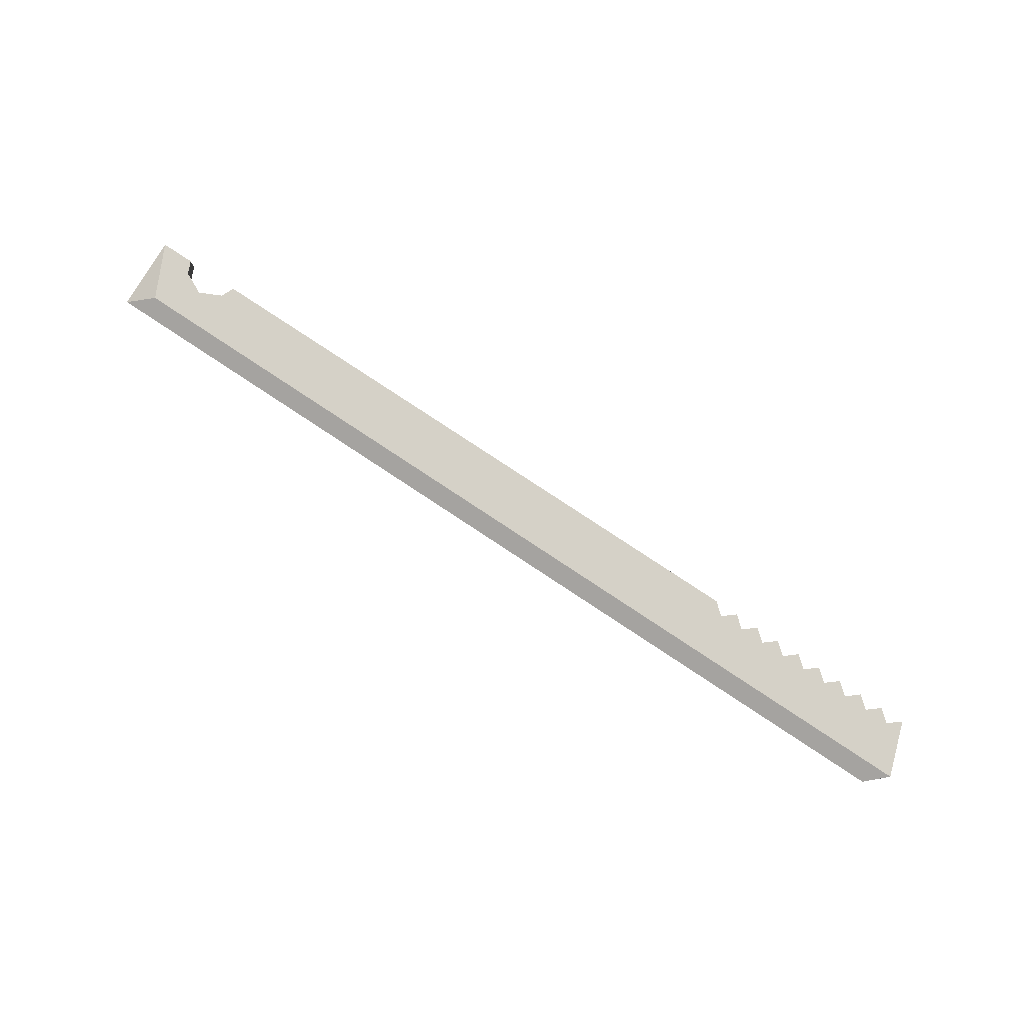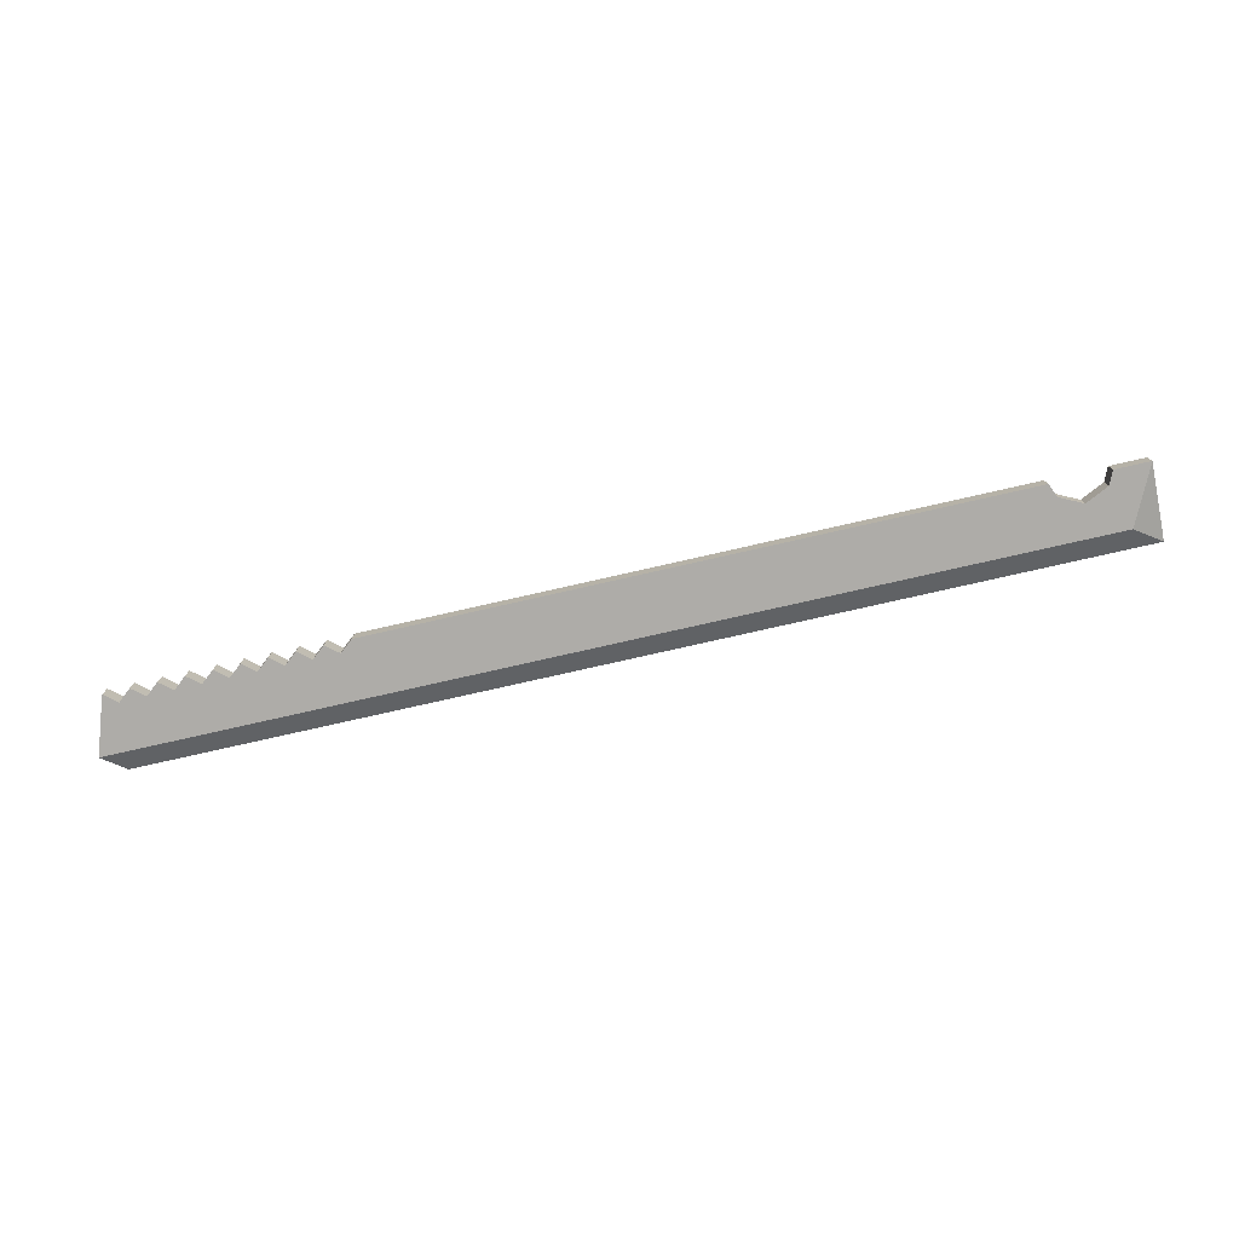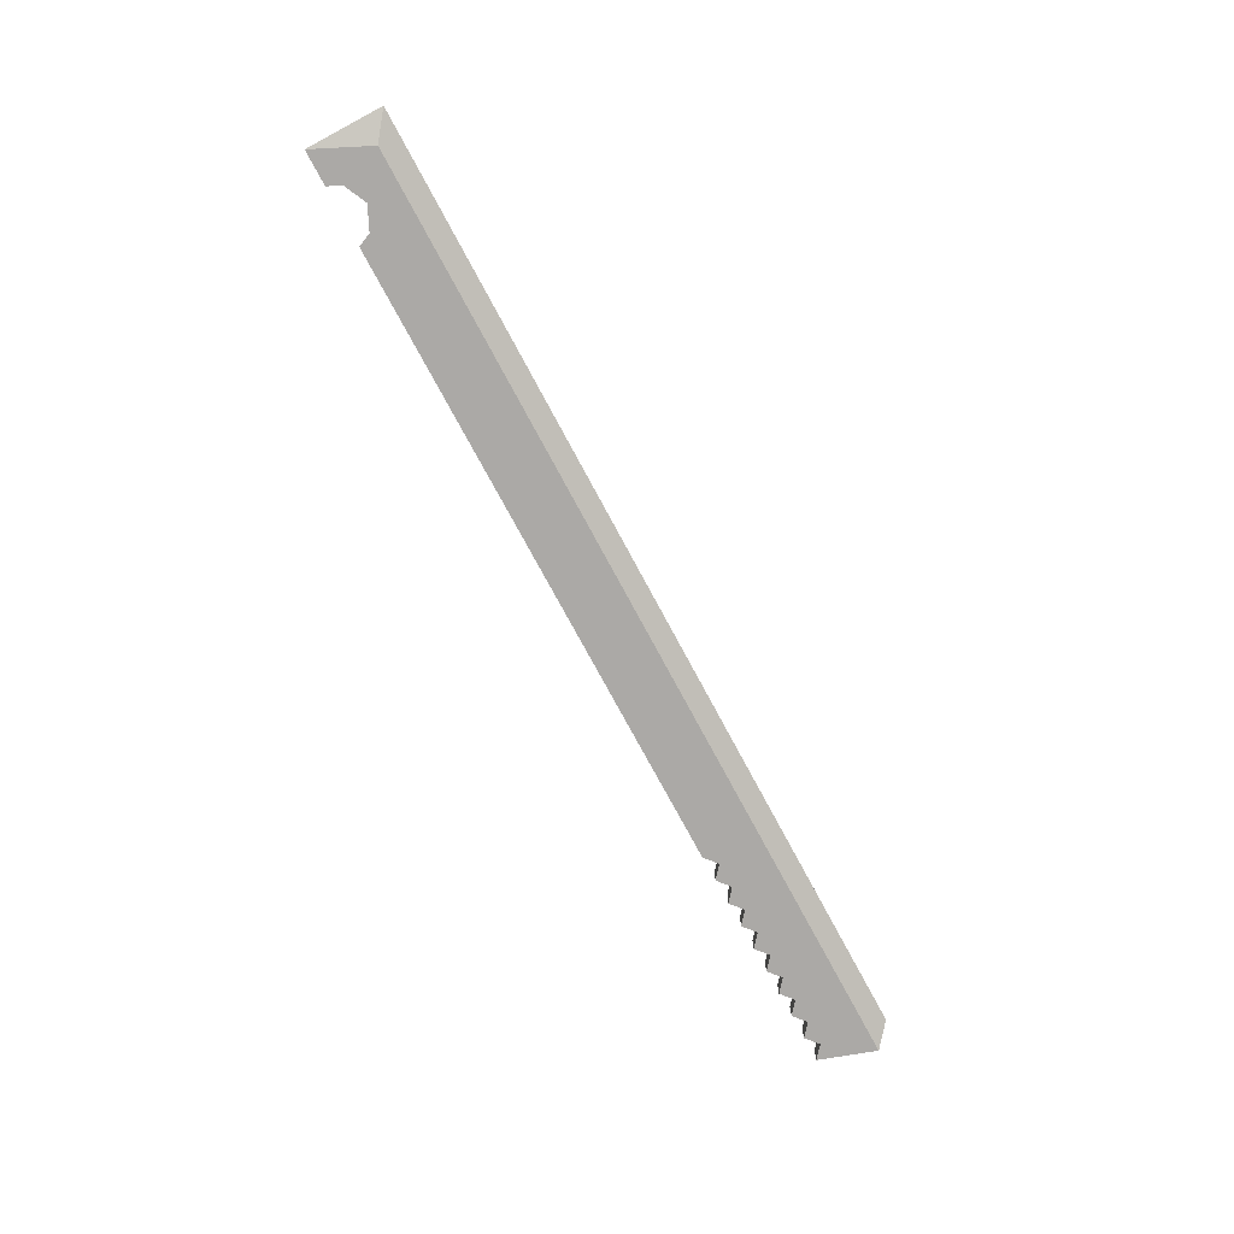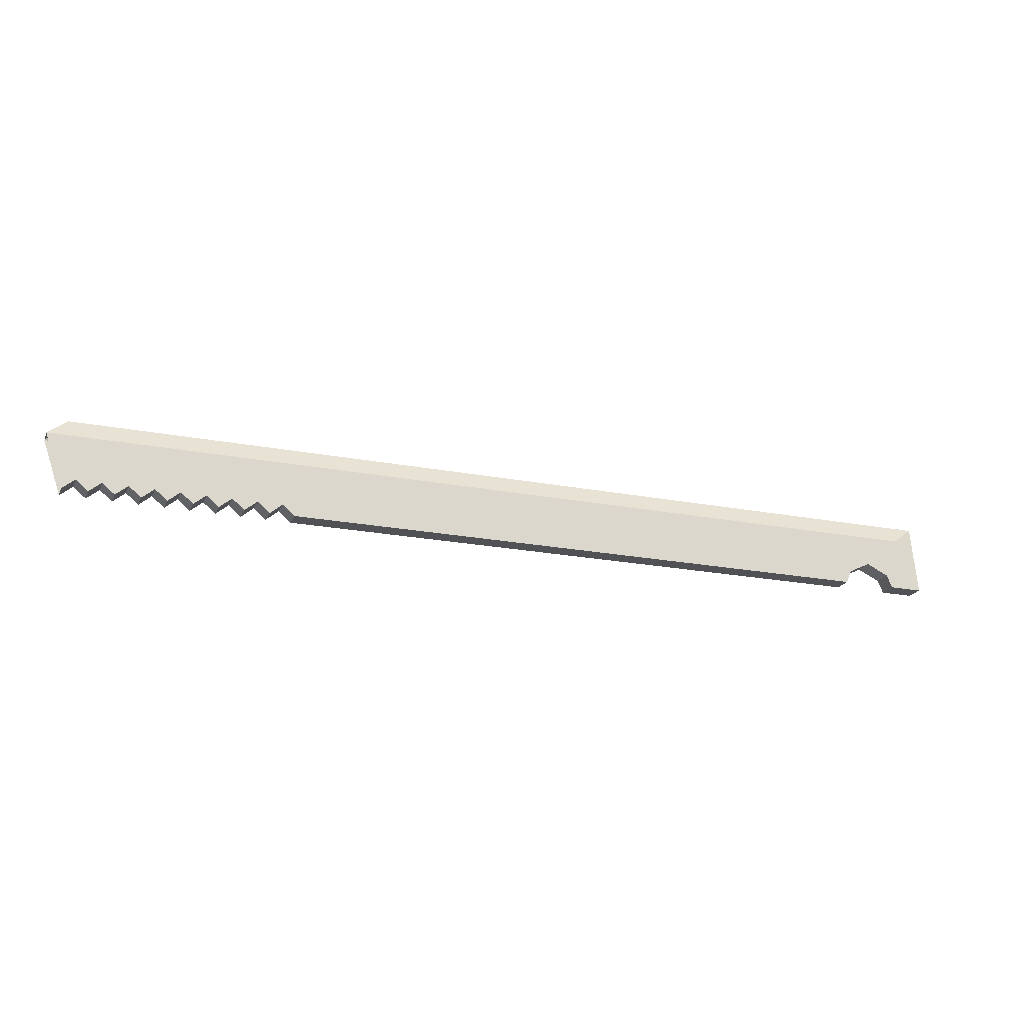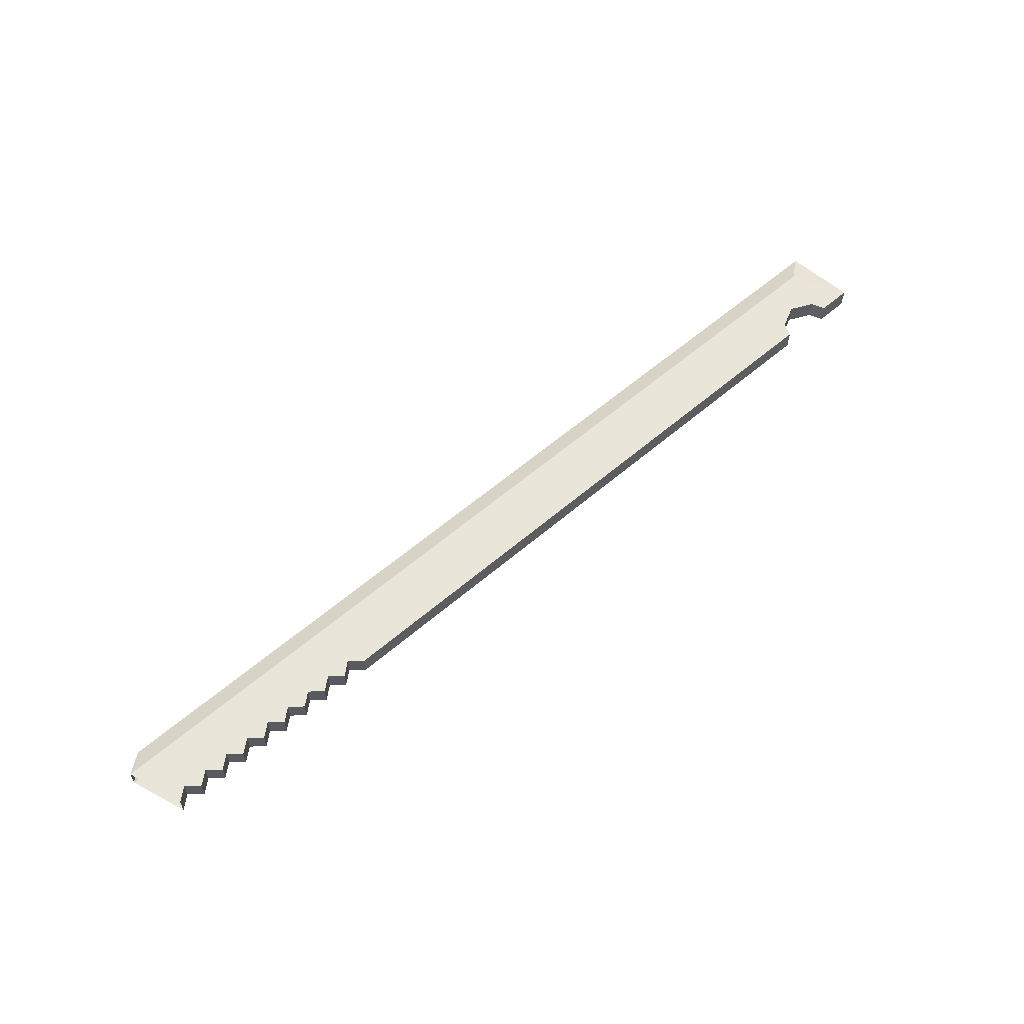
<metadata>
{"format":"obj","ext":"obj","renderer":"f3d","projection":"perspective","resolution":1024,"background":"white","views":[{"elev":79.0,"azim":-146.5,"up":"+Z"},{"elev":-77.0,"azim":12.8,"up":"+Z"},{"elev":-75.6,"azim":118.3,"up":"+Z"},{"elev":-21.0,"azim":-19.2,"up":"+Y"},{"elev":57.9,"azim":-41.8,"up":"+Z"}]}
</metadata>
<code>
g Eff_Anbi_Weapon_001_01
v 0.1133 0.01873 0.007428
v 0.1369 -0.01478 0.007428
v 0.1274 -0.02271 0.007428
v 0.1133 0.01873 -0.007423
v 0.1274 -0.02271 -0.007423
v 0.1369 -0.01478 -0.007423
v 0.8301 0.03307 1.277e-06
v 0.8301 -0.02271 -0.007424
v 0.8301 -0.02271 0.007427
v 0.8105 0.01867 0.007427
v 0.8301 0.03307 1.277e-06
v 0.8301 -0.02271 0.007427
v 0.8105 0.01867 -0.007424
v 0.8301 -0.02271 -0.007424
v 0.8301 0.03307 1.277e-06
v 0.1133 0.01873 0.007428
v 0.1133 0.01873 -0.007423
v 0.1282 0.03283 1.66e-06
v 0.1133 0.01873 0.007428
v 0.1282 0.03283 1.66e-06
v 0.8301 0.03307 1.277e-06
v 0.8105 0.01867 0.007427
v 0.1369 -0.01478 0.007428
v 0.1558 -0.01478 0.007428
v 0.1464 -0.02271 0.007428
v 0.1133 0.01873 0.007428
v 0.2883 -0.01478 0.007428
v 0.8105 0.01867 0.007427
v 0.8301 -0.02271 0.007427
v 0.8044 -0.02271 0.007427
v 0.8002 -0.01285 0.007427
v 0.7833 -0.004764 0.007427
v 0.2883 -0.01478 0.007428
v 0.7664 -0.01285 0.007427
v 0.2977 -0.02271 0.007428
v 0.7621 -0.02271 0.007427
v 0.2693 -0.01478 0.007428
v 0.2788 -0.02271 0.007428
v 0.1558 -0.01478 0.007428
v 0.1747 -0.01478 0.007428
v 0.1653 -0.02271 0.007428
v 0.1937 -0.01478 0.007428
v 0.1842 -0.02271 0.007428
v 0.2126 -0.01478 0.007428
v 0.2031 -0.02271 0.007428
v 0.2315 -0.01478 0.007428
v 0.222 -0.02271 0.007428
v 0.2504 -0.01478 0.007428
v 0.241 -0.02271 0.007428
v 0.2693 -0.01478 0.007428
v 0.2599 -0.02271 0.007428
v 0.8301 0.03307 1.277e-06
v 0.1282 0.03283 1.66e-06
v 0.1133 0.01873 -0.007423
v 0.8105 0.01867 -0.007424
v 0.1369 -0.01478 -0.007423
v 0.1464 -0.02271 -0.007423
v 0.1558 -0.01478 -0.007423
v 0.1133 0.01873 -0.007423
v 0.2883 -0.01478 -0.007423
v 0.8105 0.01867 -0.007424
v 0.8044 -0.02271 -0.007424
v 0.8301 -0.02271 -0.007424
v 0.8002 -0.01285 -0.007424
v 0.7833 -0.004764 -0.007424
v 0.2883 -0.01478 -0.007423
v 0.7664 -0.01285 -0.007424
v 0.7621 -0.02271 -0.007424
v 0.2977 -0.02271 -0.007423
v 0.2693 -0.01478 -0.007423
v 0.2788 -0.02271 -0.007423
v 0.1747 -0.01478 -0.007423
v 0.1558 -0.01478 -0.007423
v 0.1653 -0.02271 -0.007423
v 0.1937 -0.01478 -0.007423
v 0.1842 -0.02271 -0.007423
v 0.2126 -0.01478 -0.007423
v 0.2031 -0.02271 -0.007423
v 0.2315 -0.01478 -0.007423
v 0.222 -0.02271 -0.007423
v 0.2504 -0.01478 -0.007423
v 0.241 -0.02271 -0.007423
v 0.2693 -0.01478 -0.007423
v 0.2599 -0.02271 -0.007423
v 0.2977 -0.02271 0.007428
v 0.7621 -0.02271 0.007427
v 0.7621 -0.02271 -0.007424
v 0.2977 -0.02271 -0.007423
v 0.7664 -0.01285 0.007427
v 0.7833 -0.004764 0.007427
v 0.7833 -0.004764 -0.007424
v 0.7664 -0.01285 -0.007424
v 0.8002 -0.01285 0.007427
v 0.8002 -0.01285 -0.007424
v 0.7833 -0.004764 -0.007424
v 0.7833 -0.004764 0.007427
v 0.7621 -0.02271 -0.007424
v 0.7621 -0.02271 0.007427
v 0.7664 -0.01285 0.007427
v 0.7664 -0.01285 -0.007424
v 0.1558 -0.01478 0.007428
v 0.1653 -0.02271 0.007428
v 0.1653 -0.02271 -0.007423
v 0.1558 -0.01478 -0.007423
v 0.1653 -0.02271 0.007428
v 0.1747 -0.01478 0.007428
v 0.1747 -0.01478 -0.007423
v 0.1653 -0.02271 -0.007423
v 0.1937 -0.01478 -0.007423
v 0.1842 -0.02271 -0.007423
v 0.1842 -0.02271 0.007428
v 0.1937 -0.01478 0.007428
v 0.8044 -0.02271 -0.007424
v 0.8044 -0.02271 0.007427
v 0.8301 -0.02271 0.007427
v 0.8301 -0.02271 -0.007424
v 0.8044 -0.02271 0.007427
v 0.8044 -0.02271 -0.007424
v 0.8002 -0.01285 -0.007424
v 0.8002 -0.01285 0.007427
v 0.1274 -0.02271 -0.007423
v 0.1274 -0.02271 0.007428
v 0.1369 -0.01478 0.007428
v 0.1369 -0.01478 -0.007423
v 0.1369 -0.01478 0.007428
v 0.1464 -0.02271 0.007428
v 0.1464 -0.02271 -0.007423
v 0.1369 -0.01478 -0.007423
v 0.1558 -0.01478 -0.007423
v 0.1464 -0.02271 -0.007423
v 0.1464 -0.02271 0.007428
v 0.1558 -0.01478 0.007428
v 0.1842 -0.02271 -0.007423
v 0.1747 -0.01478 -0.007423
v 0.1747 -0.01478 0.007428
v 0.1842 -0.02271 0.007428
v 0.2031 -0.02271 -0.007423
v 0.1937 -0.01478 -0.007423
v 0.1937 -0.01478 0.007428
v 0.2031 -0.02271 0.007428
v 0.2126 -0.01478 0.007428
v 0.2126 -0.01478 -0.007423
v 0.2031 -0.02271 -0.007423
v 0.2031 -0.02271 0.007428
v 0.2126 -0.01478 -0.007423
v 0.2126 -0.01478 0.007428
v 0.222 -0.02271 0.007428
v 0.222 -0.02271 -0.007423
v 0.222 -0.02271 0.007428
v 0.2315 -0.01478 0.007428
v 0.2315 -0.01478 -0.007423
v 0.222 -0.02271 -0.007423
v 0.2315 -0.01478 0.007428
v 0.241 -0.02271 0.007428
v 0.241 -0.02271 -0.007423
v 0.2315 -0.01478 -0.007423
v 0.241 -0.02271 -0.007423
v 0.241 -0.02271 0.007428
v 0.2504 -0.01478 0.007428
v 0.2504 -0.01478 -0.007423
v 0.2504 -0.01478 0.007428
v 0.2599 -0.02271 0.007428
v 0.2599 -0.02271 -0.007423
v 0.2504 -0.01478 -0.007423
v 0.2693 -0.01478 -0.007423
v 0.2599 -0.02271 -0.007423
v 0.2599 -0.02271 0.007428
v 0.2693 -0.01478 0.007428
v 0.2693 -0.01478 0.007428
v 0.2788 -0.02271 0.007428
v 0.2788 -0.02271 -0.007423
v 0.2693 -0.01478 -0.007423
v 0.2883 -0.01478 0.007428
v 0.2883 -0.01478 -0.007423
v 0.2788 -0.02271 -0.007423
v 0.2788 -0.02271 0.007428
v 0.2977 -0.02271 -0.007423
v 0.2883 -0.01478 -0.007423
v 0.2883 -0.01478 0.007428
v 0.2977 -0.02271 0.007428
g Eff_Anbi_Weapon_001_01_0
f 3 2 1
f 6 5 4
f 9 8 7
f 12 11 10
f 15 14 13
f 18 17 16
f 21 20 19
f 22 21 19
f 25 24 23
f 26 23 24
f 28 26 27
f 30 29 28
f 31 30 28
f 32 31 28
f 32 28 33
f 32 33 34
f 34 33 35
f 36 34 35
f 33 26 37
f 38 33 37
f 40 26 39
f 41 40 39
f 42 26 40
f 43 42 40
f 44 26 42
f 45 44 42
f 46 26 44
f 47 46 44
f 48 26 46
f 49 48 46
f 50 26 48
f 51 50 48
f 54 53 52
f 55 54 52
f 58 57 56
f 58 56 59
f 59 61 60
f 63 62 61
f 62 64 61
f 64 65 61
f 66 61 65
f 66 65 67
f 66 67 68
f 69 66 68
f 70 59 66
f 66 71 70
f 73 59 72
f 72 74 73
f 72 59 75
f 75 76 72
f 75 59 77
f 77 78 75
f 77 59 79
f 79 80 77
f 79 59 81
f 81 82 79
f 81 59 83
f 83 84 81
f 87 86 85
f 88 87 85
f 91 90 89
f 92 91 89
f 95 94 93
f 96 95 93
f 99 98 97
f 100 99 97
f 103 102 101
f 104 103 101
f 107 106 105
f 108 107 105
f 111 110 109
f 112 111 109
f 115 114 113
f 116 115 113
f 119 118 117
f 120 119 117
f 123 122 121
f 124 123 121
f 127 126 125
f 128 127 125
f 131 130 129
f 132 131 129
f 135 134 133
f 136 135 133
f 139 138 137
f 140 139 137
f 143 142 141
f 144 143 141
f 147 146 145
f 148 147 145
f 151 150 149
f 152 151 149
f 155 154 153
f 156 155 153
f 159 158 157
f 160 159 157
f 163 162 161
f 164 163 161
f 167 166 165
f 168 167 165
f 171 170 169
f 172 171 169
f 175 174 173
f 176 175 173
f 179 178 177
f 180 179 177

</code>
